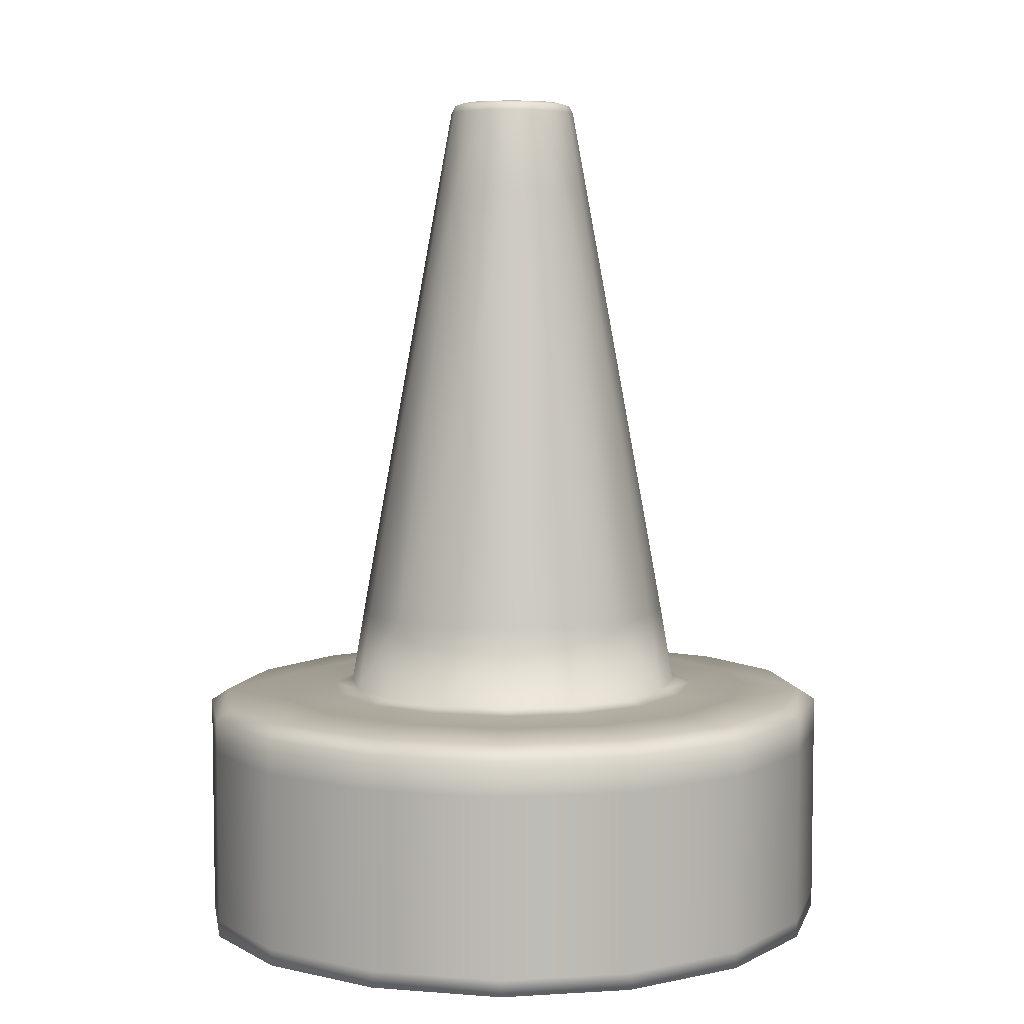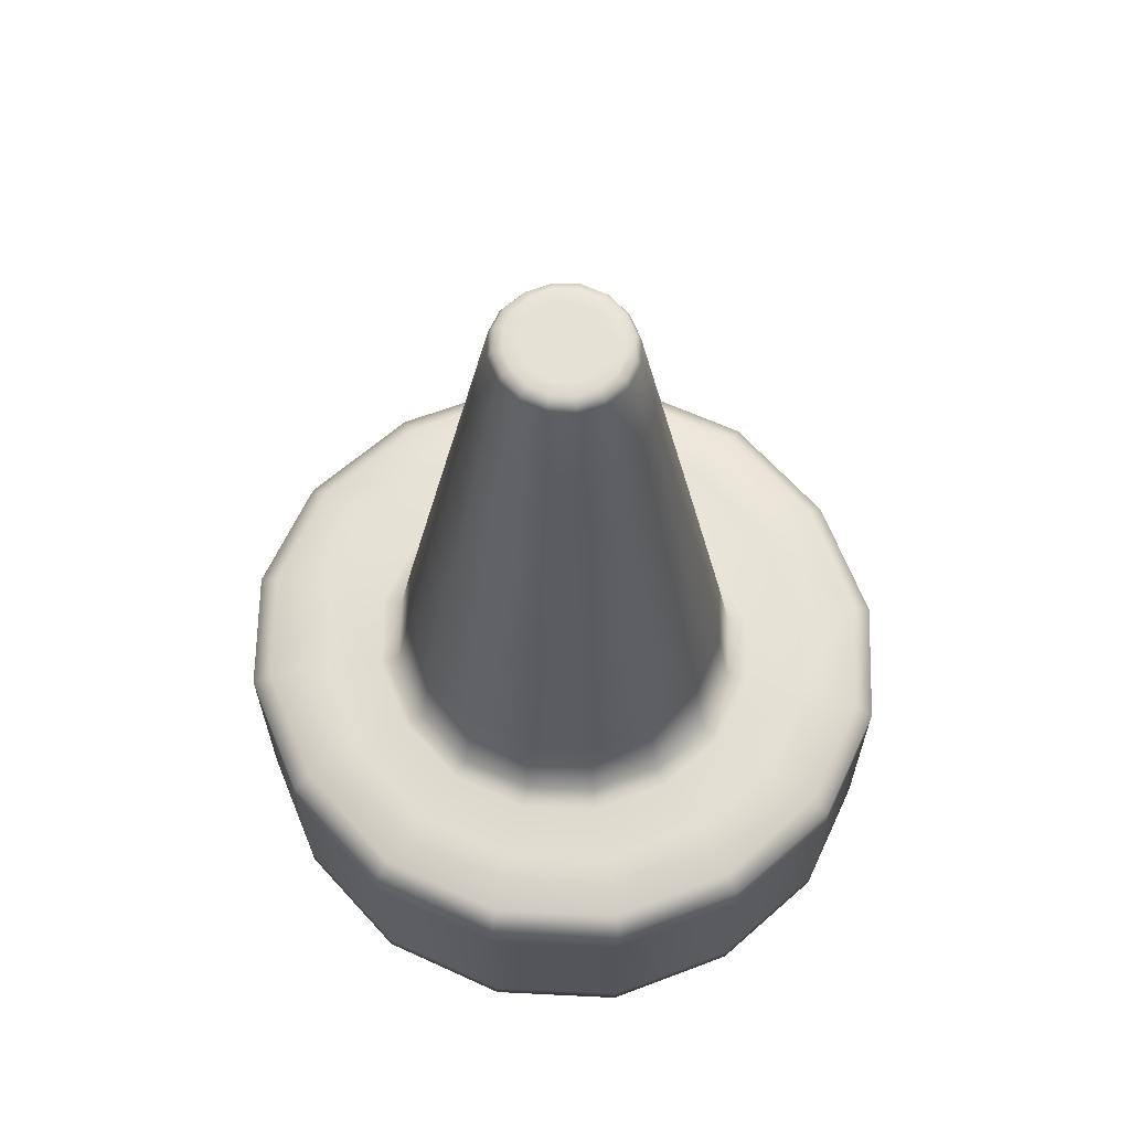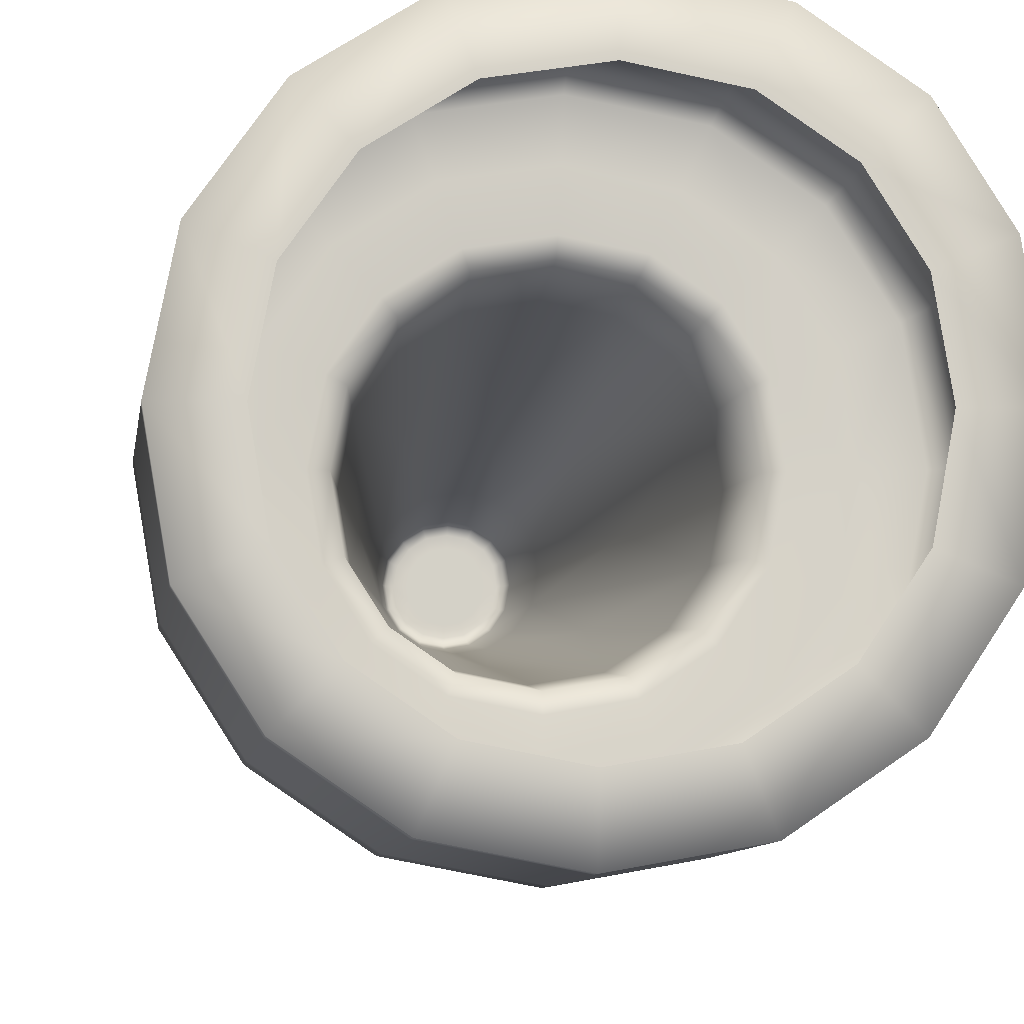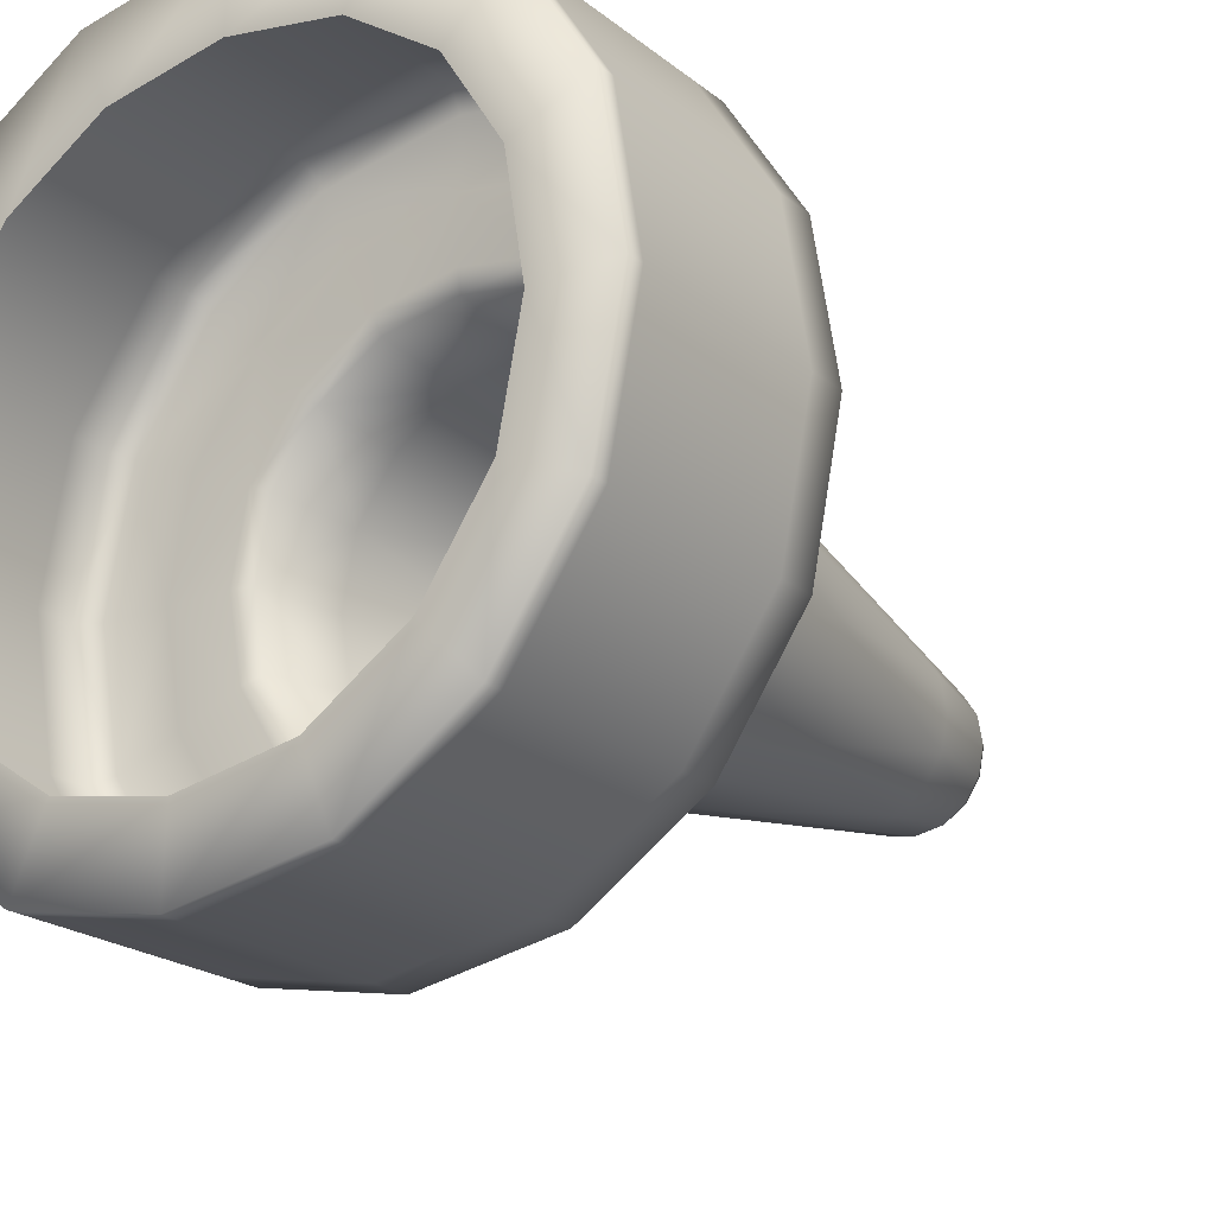
<metadata>
{"format":"obj","ext":"obj","renderer":"f3d","projection":"perspective","resolution":1024,"background":"white","views":[{"elev":5.9,"azim":-65.9,"up":"+Y"},{"elev":65.1,"azim":148.7,"up":"+Y"},{"elev":-9.8,"azim":-8.8,"up":"+Z"},{"elev":-20.6,"azim":35.2,"up":"+Z"}]}
</metadata>
<code>
v -9.463 9.704 0.2543
v -9.475 9.704 0.3317
v -9.475 9.683 0.3317
v -9.463 9.683 0.2543
v -9.478 9.683 0.1755
v -9.478 9.704 0.1755
v -9.489 9.711 0.1797
v -9.474 9.711 0.2539
v -9.486 9.711 0.3268
v -9.514 9.704 0.3928
v -9.575 9.704 0.4325
v -9.575 9.683 0.4325
v -9.514 9.683 0.3928
v -9.523 9.711 0.3843
v -9.579 9.711 0.4217
v -9.652 9.704 0.4456
v -9.731 9.704 0.4309
v -9.731 9.683 0.4309
v -9.652 9.683 0.4456
v -9.652 9.711 0.434
v -9.726 9.711 0.4202
v -9.522 9.704 0.11
v -9.522 9.683 0.11
v -9.587 9.683 0.06603
v -9.587 9.704 0.06603
v -9.591 9.711 0.07675
v -9.53 9.711 0.1181
v -9.802 9.704 0.1066
v -9.741 9.704 0.06581
v -9.741 9.682 0.06581
v -9.802 9.682 0.1066
v -9.842 9.682 0.1683
v -9.842 9.704 0.1683
v -9.831 9.711 0.173
v -9.794 9.711 0.1149
v -9.736 9.711 0.07654
v -9.796 9.704 0.3874
v -9.841 9.704 0.3228
v -9.841 9.683 0.3228
v -9.796 9.683 0.3874
v -9.788 9.711 0.3792
v -9.83 9.711 0.3184
v -9.665 9.704 0.0518
v -9.665 9.682 0.0518
v -9.664 9.711 0.06335
v -9.855 9.704 0.2451
v -9.855 9.682 0.2451
v -9.844 9.711 0.2453
v -9.769 9.714 0.1399
v -9.722 9.714 0.1087
v -9.799 9.714 0.1871
v -9.767 9.715 0.2012
v -9.743 9.715 0.1649
v -9.707 9.715 0.1409
v -9.653 9.714 0.3993
v -9.714 9.714 0.3881
v -9.594 9.714 0.3893
v -9.609 9.715 0.3568
v -9.655 9.715 0.3646
v -9.701 9.715 0.3559
v -9.554 9.714 0.1425
v -9.521 9.714 0.1926
v -9.604 9.714 0.1089
v -9.616 9.715 0.141
v -9.578 9.715 0.1669
v -9.552 9.715 0.2055
v -9.764 9.714 0.3548
v -9.798 9.714 0.3053
v -9.74 9.715 0.3303
v -9.766 9.715 0.2923
v -9.663 9.714 0.09799
v -9.662 9.715 0.1326
v -9.509 9.714 0.2529
v -9.518 9.714 0.3121
v -9.543 9.715 0.2519
v -9.551 9.715 0.2975
v -9.809 9.714 0.2459
v -9.775 9.715 0.2465
v -9.548 9.714 0.3589
v -9.574 9.715 0.3335
v -9.463 9.573 0.2543
v -9.475 9.573 0.3317
v -9.475 9.563 0.3317
v -9.463 9.563 0.2543
v -9.478 9.563 0.1755
v -9.478 9.573 0.1755
v -9.478 9.594 0.1755
v -9.463 9.594 0.2543
v -9.475 9.594 0.3317
v -9.463 9.638 0.2543
v -9.475 9.638 0.3317
v -9.478 9.638 0.1755
v -9.514 9.573 0.3928
v -9.575 9.573 0.4325
v -9.575 9.563 0.4325
v -9.514 9.563 0.3928
v -9.514 9.594 0.3928
v -9.575 9.594 0.4325
v -9.514 9.638 0.3928
v -9.575 9.638 0.4325
v -9.652 9.573 0.4456
v -9.731 9.573 0.4309
v -9.731 9.563 0.4309
v -9.652 9.563 0.4456
v -9.652 9.594 0.4456
v -9.731 9.594 0.4309
v -9.652 9.638 0.4456
v -9.731 9.638 0.4309
v -9.522 9.573 0.11
v -9.522 9.563 0.11
v -9.587 9.563 0.06603
v -9.587 9.573 0.06603
v -9.587 9.594 0.06603
v -9.522 9.594 0.11
v -9.522 9.638 0.11
v -9.587 9.638 0.06603
v -9.802 9.573 0.1066
v -9.741 9.573 0.06581
v -9.741 9.563 0.06581
v -9.802 9.563 0.1066
v -9.842 9.563 0.1683
v -9.842 9.573 0.1683
v -9.842 9.594 0.1683
v -9.802 9.594 0.1066
v -9.741 9.594 0.06581
v -9.802 9.638 0.1066
v -9.741 9.638 0.06581
v -9.842 9.638 0.1683
v -9.796 9.573 0.3874
v -9.841 9.573 0.3228
v -9.841 9.563 0.3228
v -9.796 9.563 0.3874
v -9.796 9.594 0.3874
v -9.841 9.594 0.3228
v -9.796 9.638 0.3874
v -9.841 9.638 0.3228
v -9.665 9.573 0.0518
v -9.665 9.563 0.0518
v -9.665 9.594 0.0518
v -9.665 9.638 0.0518
v -9.855 9.573 0.2451
v -9.855 9.563 0.2451
v -9.855 9.594 0.2451
v -9.855 9.638 0.2451
v -9.632 10.09 0.2213
v -9.623 10.09 0.2341
v -9.615 10.04 0.2308
v -9.626 10.04 0.215
v -9.641 10.04 0.2044
v -9.645 10.09 0.2127
v -9.646 10.1 0.2149
v -9.634 10.1 0.223
v -9.626 10.1 0.235
v -9.686 10.09 0.2757
v -9.695 10.09 0.2631
v -9.703 10.04 0.2664
v -9.692 10.04 0.282
v -9.676 10.04 0.2925
v -9.673 10.09 0.2843
v -9.672 10.1 0.2821
v -9.684 10.1 0.2741
v -9.692 10.1 0.2622
v -9.66 10.09 0.2099
v -9.66 10.04 0.201
v -9.679 10.04 0.2044
v -9.675 10.09 0.2126
v -9.674 10.1 0.2148
v -9.66 10.1 0.2123
v -9.62 10.09 0.2496
v -9.623 10.09 0.2648
v -9.615 10.04 0.2686
v -9.612 10.04 0.2499
v -9.623 10.1 0.2495
v -9.625 10.1 0.2638
v -9.697 10.09 0.2478
v -9.695 10.09 0.2327
v -9.703 10.04 0.2291
v -9.706 10.04 0.2476
v -9.695 10.1 0.2478
v -9.693 10.1 0.2337
v -9.63 10.09 0.2768
v -9.642 10.09 0.2846
v -9.638 10.04 0.2929
v -9.624 10.04 0.2833
v -9.632 10.1 0.275
v -9.643 10.1 0.2824
v -9.687 10.09 0.2206
v -9.693 10.04 0.2142
v -9.685 10.1 0.2223
v -9.657 10.09 0.2871
v -9.657 10.04 0.2961
v -9.658 10.1 0.2848
v -9.586 9.718 0.175
v -9.563 9.718 0.2098
v -9.621 9.718 0.1517
v -9.624 9.766 0.1592
v -9.592 9.766 0.1807
v -9.57 9.766 0.2127
v -9.732 9.718 0.3221
v -9.755 9.718 0.2879
v -9.697 9.718 0.3452
v -9.694 9.766 0.3377
v -9.726 9.766 0.3164
v -9.748 9.766 0.2848
v -9.662 9.718 0.1442
v -9.703 9.718 0.1516
v -9.699 9.766 0.1591
v -9.662 9.766 0.1523
v -9.555 9.718 0.2515
v -9.562 9.718 0.2926
v -9.563 9.766 0.2513
v -9.569 9.766 0.2892
v -9.763 9.718 0.2467
v -9.756 9.718 0.206
v -9.755 9.766 0.2468
v -9.748 9.766 0.2092
v -9.582 9.718 0.325
v -9.614 9.718 0.346
v -9.588 9.766 0.3191
v -9.618 9.766 0.3385
v -9.735 9.718 0.1732
v -9.729 9.766 0.1791
v -9.655 9.718 0.353
v -9.655 9.766 0.3449
v -9.681 10.1 0.2706
v -9.688 10.1 0.2603
v -9.67 10.1 0.2775
v -9.667 10.1 0.2703
v -9.675 10.1 0.2651
v -9.681 10.1 0.2574
v -9.66 10.1 0.2171
v -9.647 10.1 0.2194
v -9.672 10.1 0.2194
v -9.669 10.1 0.2266
v -9.66 10.1 0.2249
v -9.65 10.1 0.2266
v -9.628 10.1 0.2494
v -9.63 10.1 0.2617
v -9.63 10.1 0.2368
v -9.637 10.1 0.2397
v -9.635 10.1 0.2492
v -9.637 10.1 0.2584
v -9.69 10.1 0.2479
v -9.688 10.1 0.2357
v -9.682 10.1 0.2481
v -9.681 10.1 0.2389
v -9.636 10.1 0.2715
v -9.645 10.1 0.2778
v -9.641 10.1 0.2658
v -9.649 10.1 0.2705
v -9.682 10.1 0.2259
v -9.676 10.1 0.2315
v -9.658 10.1 0.2799
v -9.658 10.1 0.2721
v -9.637 10.1 0.2264
v -9.642 10.1 0.2319
v -9.609 9.903 0.1978
v -9.593 9.903 0.2217
v -9.632 9.903 0.1817
v -9.709 9.903 0.2993
v -9.725 9.903 0.2757
v -9.685 9.903 0.3153
v -9.661 9.903 0.1765
v -9.689 9.903 0.1816
v -9.587 9.903 0.2506
v -9.592 9.903 0.2789
v -9.731 9.903 0.2472
v -9.726 9.903 0.2191
v -9.606 9.903 0.3013
v -9.628 9.903 0.3158
v -9.711 9.903 0.1965
v -9.656 9.903 0.3206
v -9.65 10.1 0.2577
v -9.653 10.1 0.2602
v -9.647 10.1 0.2538
v -9.668 10.1 0.2394
v -9.664 10.1 0.2368
v -9.671 10.1 0.2433
v -9.658 10.1 0.2611
v -9.663 10.1 0.2601
v -9.65 10.1 0.2396
v -9.647 10.1 0.2438
v -9.654 10.1 0.2368
v -9.668 10.1 0.2574
v -9.67 10.1 0.2532
v -9.659 10.1 0.2359
v -9.646 10.1 0.2488
v -9.671 10.1 0.2483
v -9.659 10.1 0.2485
v -9.663 9.563 0.09557
v -9.723 9.563 0.1065
v -9.546 9.563 0.3607
v -9.516 9.563 0.3132
v -9.653 9.563 0.4018
v -9.593 9.563 0.3916
v -9.507 9.563 0.253
v -9.518 9.563 0.1917
v -9.766 9.563 0.3565
v -9.715 9.563 0.3904
v -9.77 9.563 0.1382
v -9.801 9.563 0.1862
v -9.812 9.563 0.2459
v -9.553 9.563 0.1408
v -9.603 9.563 0.1066
v -9.8 9.563 0.3063
f 1 2 3
f 1 3 4
f 1 4 5
f 1 5 6
f 1 6 7
f 1 7 8
f 1 8 9
f 1 9 2
f 10 11 12
f 10 12 13
f 10 13 3
f 10 3 2
f 10 2 9
f 10 9 14
f 10 14 15
f 10 15 11
f 16 17 18
f 16 18 19
f 16 19 12
f 16 12 11
f 16 11 15
f 16 15 20
f 16 20 21
f 16 21 17
f 22 6 5
f 22 5 23
f 22 23 24
f 22 24 25
f 22 25 26
f 22 26 27
f 22 27 7
f 22 7 6
f 28 29 30
f 28 30 31
f 28 31 32
f 28 32 33
f 28 33 34
f 28 34 35
f 28 35 36
f 28 36 29
f 37 38 39
f 37 39 40
f 37 40 18
f 37 18 17
f 37 17 21
f 37 21 41
f 37 41 42
f 37 42 38
f 43 25 24
f 43 24 44
f 43 44 30
f 43 30 29
f 43 29 36
f 43 36 45
f 43 45 26
f 43 26 25
f 46 33 32
f 46 32 47
f 46 47 39
f 46 39 38
f 46 38 42
f 46 42 48
f 46 48 34
f 46 34 33
f 49 50 36
f 49 36 35
f 49 35 34
f 49 34 51
f 49 51 52
f 49 52 53
f 49 53 54
f 49 54 50
f 55 56 21
f 55 21 20
f 55 20 15
f 55 15 57
f 55 57 58
f 55 58 59
f 55 59 60
f 55 60 56
f 61 62 7
f 61 7 27
f 61 27 26
f 61 26 63
f 61 63 64
f 61 64 65
f 61 65 66
f 61 66 62
f 67 68 42
f 67 42 41
f 67 41 21
f 67 21 56
f 67 56 60
f 67 60 69
f 67 69 70
f 67 70 68
f 71 63 26
f 71 26 45
f 71 45 36
f 71 36 50
f 71 50 54
f 71 54 72
f 71 72 64
f 71 64 63
f 73 74 9
f 73 9 8
f 73 8 7
f 73 7 62
f 73 62 66
f 73 66 75
f 73 75 76
f 73 76 74
f 77 51 34
f 77 34 48
f 77 48 42
f 77 42 68
f 77 68 70
f 77 70 78
f 77 78 52
f 77 52 51
f 79 57 15
f 79 15 14
f 79 14 9
f 79 9 74
f 79 74 76
f 79 76 80
f 79 80 58
f 79 58 57
f 81 82 83
f 81 83 84
f 81 84 85
f 81 85 86
f 81 86 87
f 81 87 88
f 81 88 89
f 81 89 82
f 90 91 89
f 90 89 88
f 90 88 87
f 90 87 92
f 90 92 5
f 90 5 4
f 90 4 3
f 90 3 91
f 93 94 95
f 93 95 96
f 93 96 83
f 93 83 82
f 93 82 89
f 93 89 97
f 93 97 98
f 93 98 94
f 99 100 98
f 99 98 97
f 99 97 89
f 99 89 91
f 99 91 3
f 99 3 13
f 99 13 12
f 99 12 100
f 101 102 103
f 101 103 104
f 101 104 95
f 101 95 94
f 101 94 98
f 101 98 105
f 101 105 106
f 101 106 102
f 107 108 106
f 107 106 105
f 107 105 98
f 107 98 100
f 107 100 12
f 107 12 19
f 107 19 18
f 107 18 108
f 109 86 85
f 109 85 110
f 109 110 111
f 109 111 112
f 109 112 113
f 109 113 114
f 109 114 87
f 109 87 86
f 115 92 87
f 115 87 114
f 115 114 113
f 115 113 116
f 115 116 24
f 115 24 23
f 115 23 5
f 115 5 92
f 117 118 119
f 117 119 120
f 117 120 121
f 117 121 122
f 117 122 123
f 117 123 124
f 117 124 125
f 117 125 118
f 126 127 125
f 126 125 124
f 126 124 123
f 126 123 128
f 126 128 32
f 126 32 31
f 126 31 30
f 126 30 127
f 129 130 131
f 129 131 132
f 129 132 103
f 129 103 102
f 129 102 106
f 129 106 133
f 129 133 134
f 129 134 130
f 135 136 134
f 135 134 133
f 135 133 106
f 135 106 108
f 135 108 18
f 135 18 40
f 135 40 39
f 135 39 136
f 137 112 111
f 137 111 138
f 137 138 119
f 137 119 118
f 137 118 125
f 137 125 139
f 137 139 113
f 137 113 112
f 140 116 113
f 140 113 139
f 140 139 125
f 140 125 127
f 140 127 30
f 140 30 44
f 140 44 24
f 140 24 116
f 141 122 121
f 141 121 142
f 141 142 131
f 141 131 130
f 141 130 134
f 141 134 143
f 141 143 123
f 141 123 122
f 144 128 123
f 144 123 143
f 144 143 134
f 144 134 136
f 144 136 39
f 144 39 47
f 144 47 32
f 144 32 128
f 145 146 147
f 145 147 148
f 145 148 149
f 145 149 150
f 145 150 151
f 145 151 152
f 145 152 153
f 145 153 146
f 154 155 156
f 154 156 157
f 154 157 158
f 154 158 159
f 154 159 160
f 154 160 161
f 154 161 162
f 154 162 155
f 163 150 149
f 163 149 164
f 163 164 165
f 163 165 166
f 163 166 167
f 163 167 168
f 163 168 151
f 163 151 150
f 169 170 171
f 169 171 172
f 169 172 147
f 169 147 146
f 169 146 153
f 169 153 173
f 169 173 174
f 169 174 170
f 175 176 177
f 175 177 178
f 175 178 156
f 175 156 155
f 175 155 162
f 175 162 179
f 175 179 180
f 175 180 176
f 181 182 183
f 181 183 184
f 181 184 171
f 181 171 170
f 181 170 174
f 181 174 185
f 181 185 186
f 181 186 182
f 187 166 165
f 187 165 188
f 187 188 177
f 187 177 176
f 187 176 180
f 187 180 189
f 187 189 167
f 187 167 166
f 190 159 158
f 190 158 191
f 190 191 183
f 190 183 182
f 190 182 186
f 190 186 192
f 190 192 160
f 190 160 159
f 193 194 66
f 193 66 65
f 193 65 64
f 193 64 195
f 193 195 196
f 193 196 197
f 193 197 198
f 193 198 194
f 199 200 70
f 199 70 69
f 199 69 60
f 199 60 201
f 199 201 202
f 199 202 203
f 199 203 204
f 199 204 200
f 205 195 64
f 205 64 72
f 205 72 54
f 205 54 206
f 205 206 207
f 205 207 208
f 205 208 196
f 205 196 195
f 209 210 76
f 209 76 75
f 209 75 66
f 209 66 194
f 209 194 198
f 209 198 211
f 209 211 212
f 209 212 210
f 213 214 52
f 213 52 78
f 213 78 70
f 213 70 200
f 213 200 204
f 213 204 215
f 213 215 216
f 213 216 214
f 217 218 58
f 217 58 80
f 217 80 76
f 217 76 210
f 217 210 212
f 217 212 219
f 217 219 220
f 217 220 218
f 221 206 54
f 221 54 53
f 221 53 52
f 221 52 214
f 221 214 216
f 221 216 222
f 221 222 207
f 221 207 206
f 223 201 60
f 223 60 59
f 223 59 58
f 223 58 218
f 223 218 220
f 223 220 224
f 223 224 202
f 223 202 201
f 225 226 162
f 225 162 161
f 225 161 160
f 225 160 227
f 225 227 228
f 225 228 229
f 225 229 230
f 225 230 226
f 231 232 151
f 231 151 168
f 231 168 167
f 231 167 233
f 231 233 234
f 231 234 235
f 231 235 236
f 231 236 232
f 237 238 174
f 237 174 173
f 237 173 153
f 237 153 239
f 237 239 240
f 237 240 241
f 237 241 242
f 237 242 238
f 243 244 180
f 243 180 179
f 243 179 162
f 243 162 226
f 243 226 230
f 243 230 245
f 243 245 246
f 243 246 244
f 247 248 186
f 247 186 185
f 247 185 174
f 247 174 238
f 247 238 242
f 247 242 249
f 247 249 250
f 247 250 248
f 251 233 167
f 251 167 189
f 251 189 180
f 251 180 244
f 251 244 246
f 251 246 252
f 251 252 234
f 251 234 233
f 253 227 160
f 253 160 192
f 253 192 186
f 253 186 248
f 253 248 250
f 253 250 254
f 253 254 228
f 253 228 227
f 255 239 153
f 255 153 152
f 255 152 151
f 255 151 232
f 255 232 236
f 255 236 256
f 255 256 240
f 255 240 239
f 257 258 198
f 257 198 197
f 257 197 196
f 257 196 259
f 257 259 149
f 257 149 148
f 257 148 147
f 257 147 258
f 260 261 204
f 260 204 203
f 260 203 202
f 260 202 262
f 260 262 158
f 260 158 157
f 260 157 156
f 260 156 261
f 263 259 196
f 263 196 208
f 263 208 207
f 263 207 264
f 263 264 165
f 263 165 164
f 263 164 149
f 263 149 259
f 265 266 212
f 265 212 211
f 265 211 198
f 265 198 258
f 265 258 147
f 265 147 172
f 265 172 171
f 265 171 266
f 267 268 216
f 267 216 215
f 267 215 204
f 267 204 261
f 267 261 156
f 267 156 178
f 267 178 177
f 267 177 268
f 269 270 220
f 269 220 219
f 269 219 212
f 269 212 266
f 269 266 171
f 269 171 184
f 269 184 183
f 269 183 270
f 271 264 207
f 271 207 222
f 271 222 216
f 271 216 268
f 271 268 177
f 271 177 188
f 271 188 165
f 271 165 264
f 272 262 202
f 272 202 224
f 272 224 220
f 272 220 270
f 272 270 183
f 272 183 191
f 272 191 158
f 272 158 262
f 273 274 250
f 273 250 249
f 273 249 242
f 273 242 275
f 276 277 234
f 276 234 252
f 276 252 246
f 276 246 278
f 279 280 228
f 279 228 254
f 279 254 250
f 279 250 274
f 281 282 240
f 281 240 256
f 281 256 236
f 281 236 283
f 284 285 230
f 284 230 229
f 284 229 228
f 284 228 280
f 286 283 236
f 286 236 235
f 286 235 234
f 286 234 277
f 287 275 242
f 287 242 241
f 287 241 240
f 287 240 282
f 288 278 246
f 288 246 245
f 288 245 230
f 288 230 285
f 273 275 289
f 273 289 274
f 276 278 289
f 276 289 277
f 279 274 289
f 279 289 280
f 281 283 289
f 281 289 282
f 284 280 289
f 284 289 285
f 286 277 289
f 286 289 283
f 287 282 289
f 287 289 275
f 288 285 289
f 288 289 278
f 119 138 290
f 119 290 291
f 83 96 292
f 83 292 293
f 95 104 294
f 95 294 295
f 85 84 296
f 85 296 297
f 103 132 298
f 103 298 299
f 120 119 291
f 120 291 300
f 142 121 301
f 142 301 302
f 111 110 303
f 111 303 304
f 138 111 304
f 138 304 290
f 96 95 295
f 96 295 292
f 104 103 299
f 104 299 294
f 132 131 305
f 132 305 298
f 84 83 293
f 84 293 296
f 131 142 302
f 131 302 305
f 121 120 300
f 121 300 301
f 110 85 297
f 110 297 303

</code>
